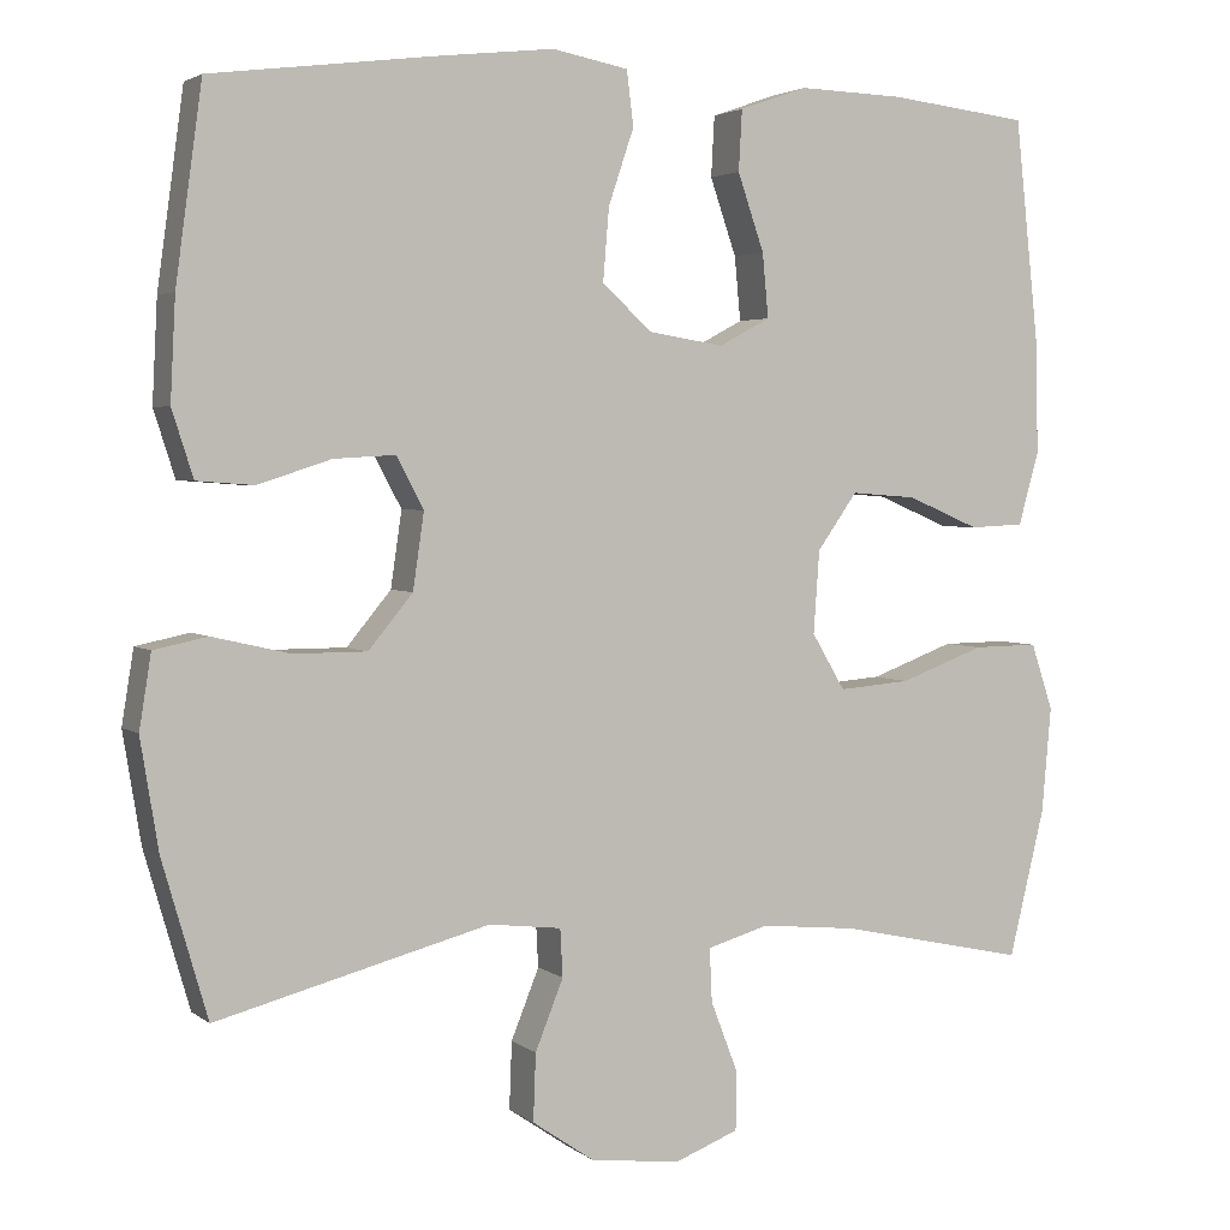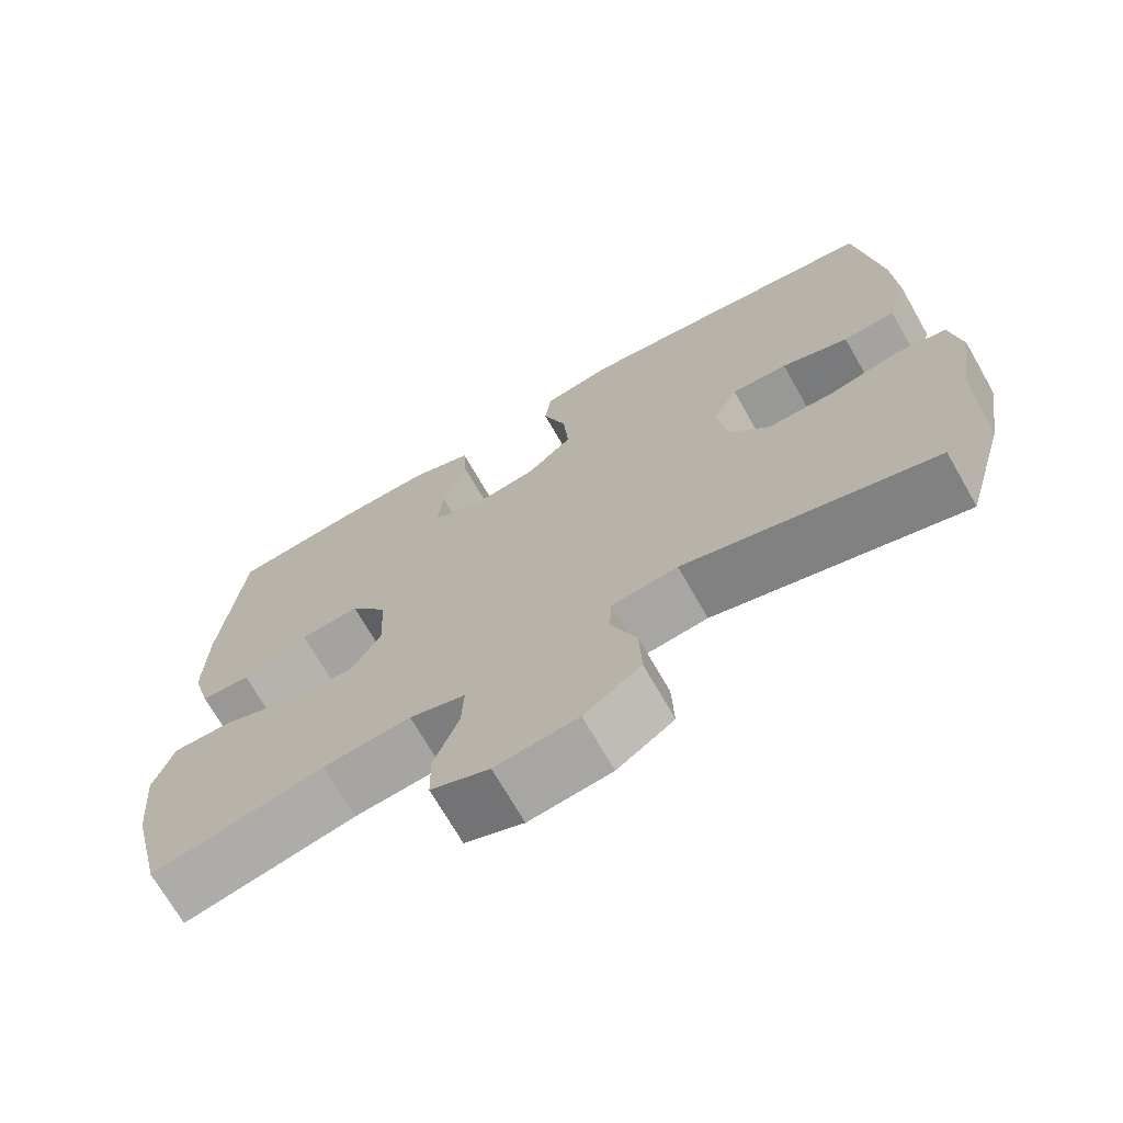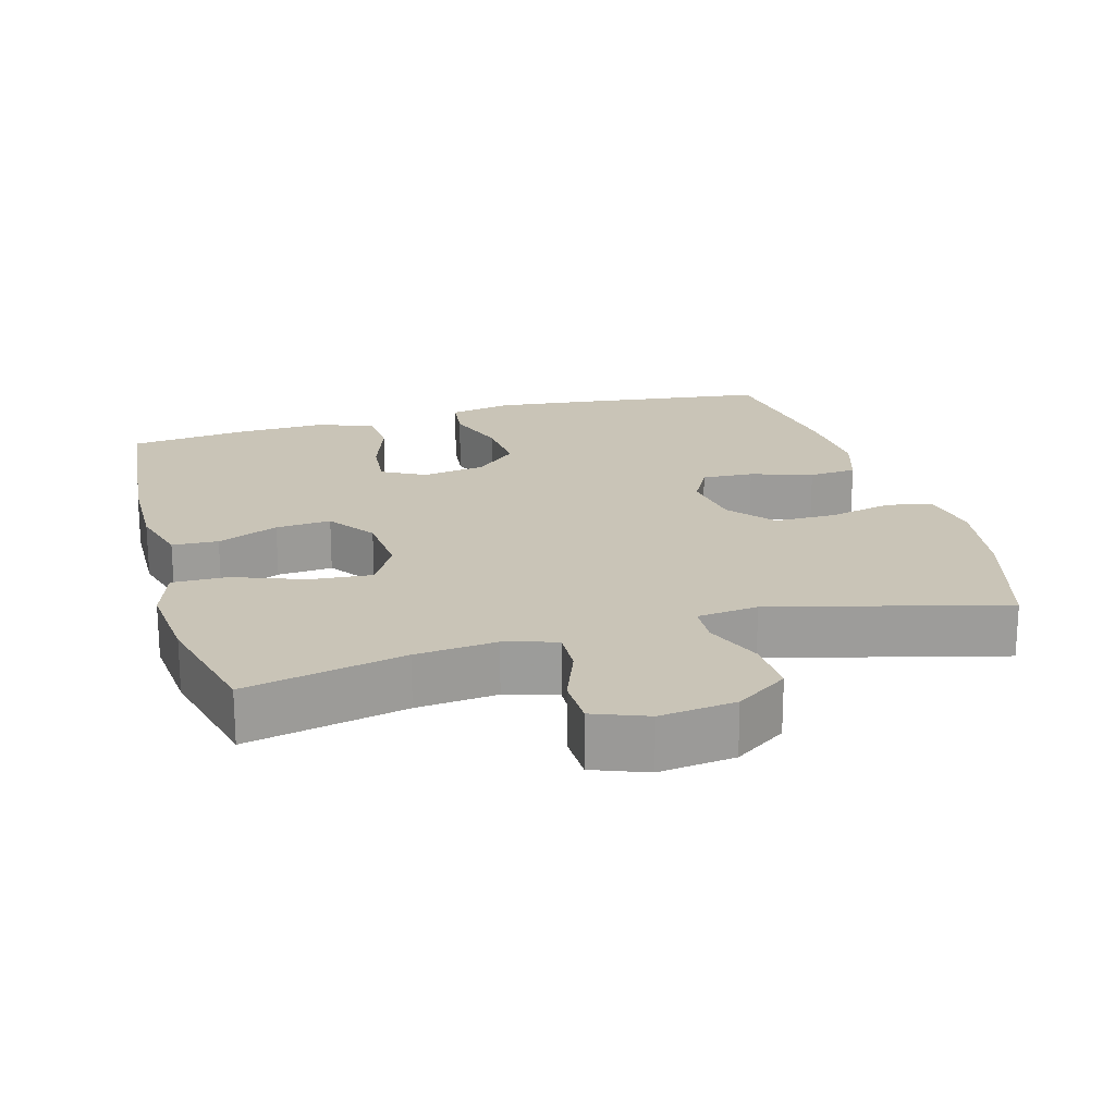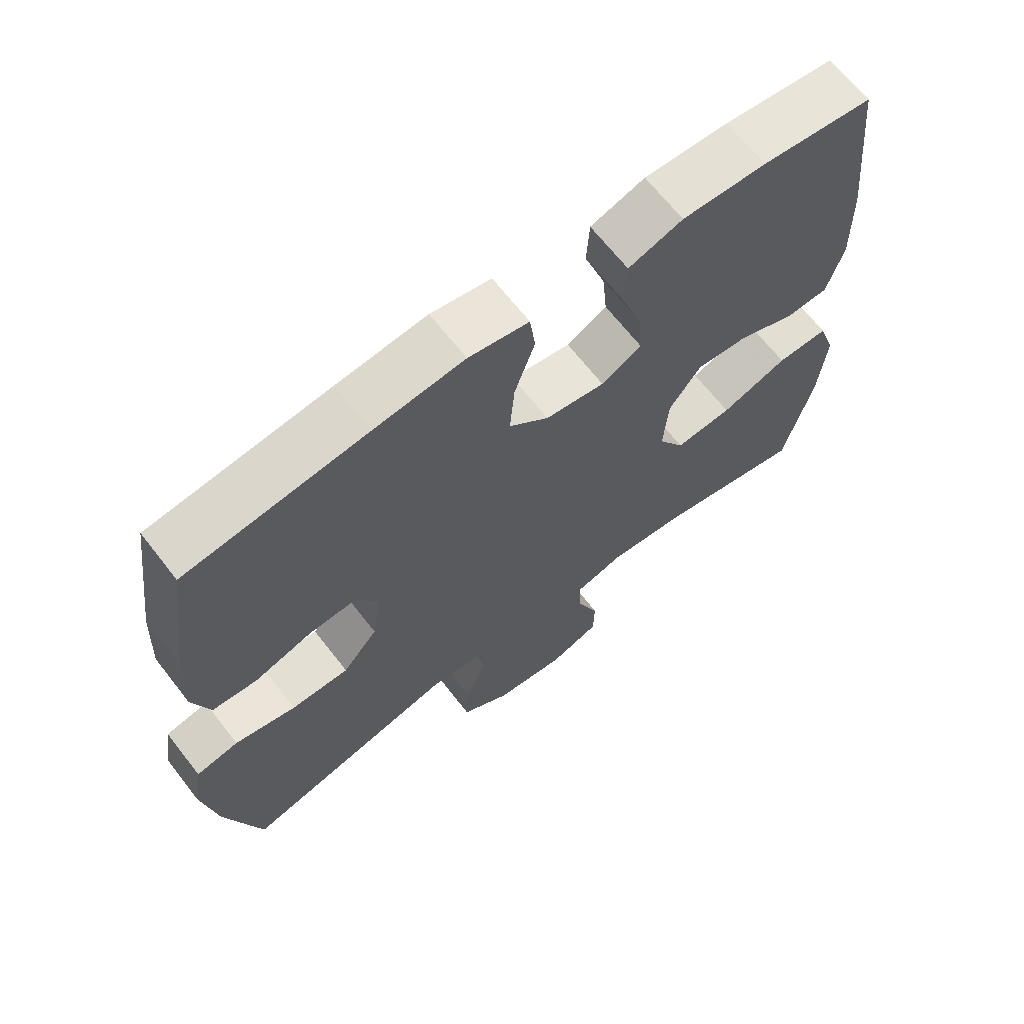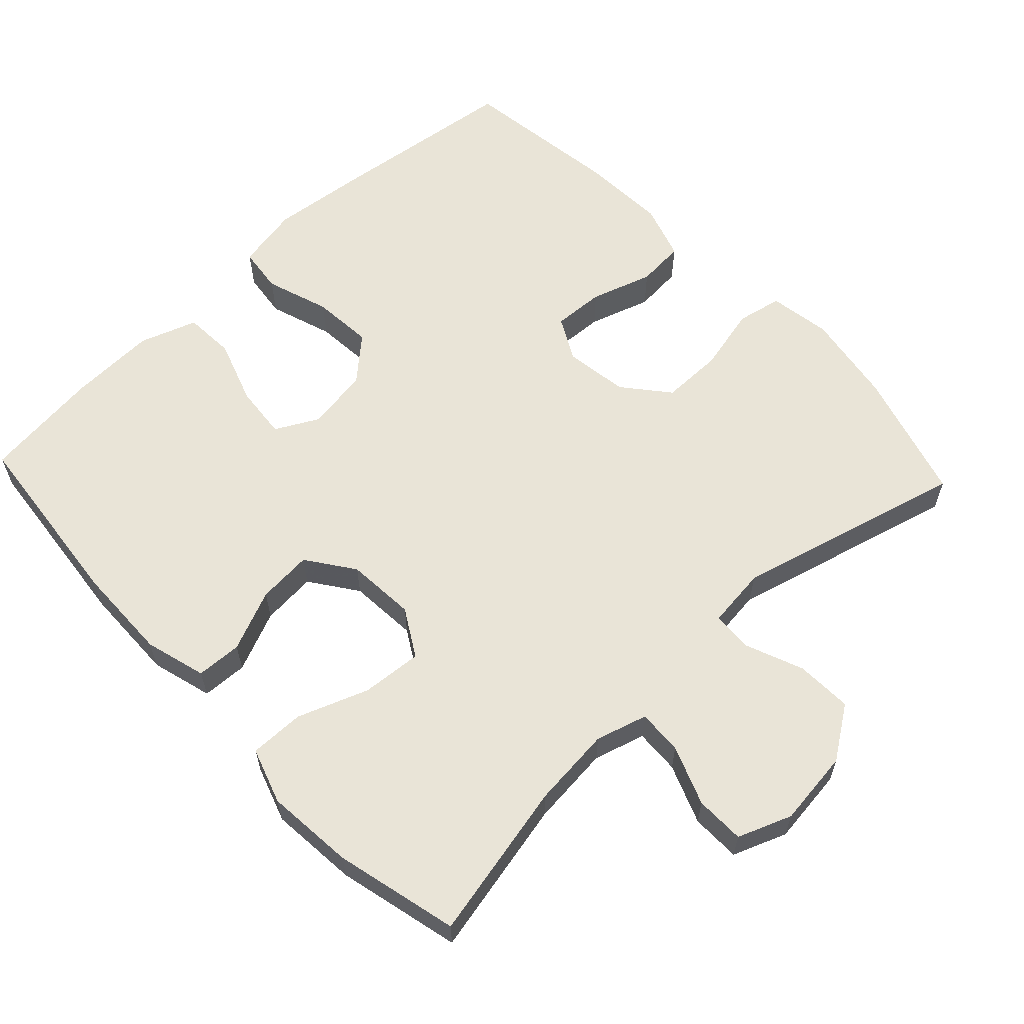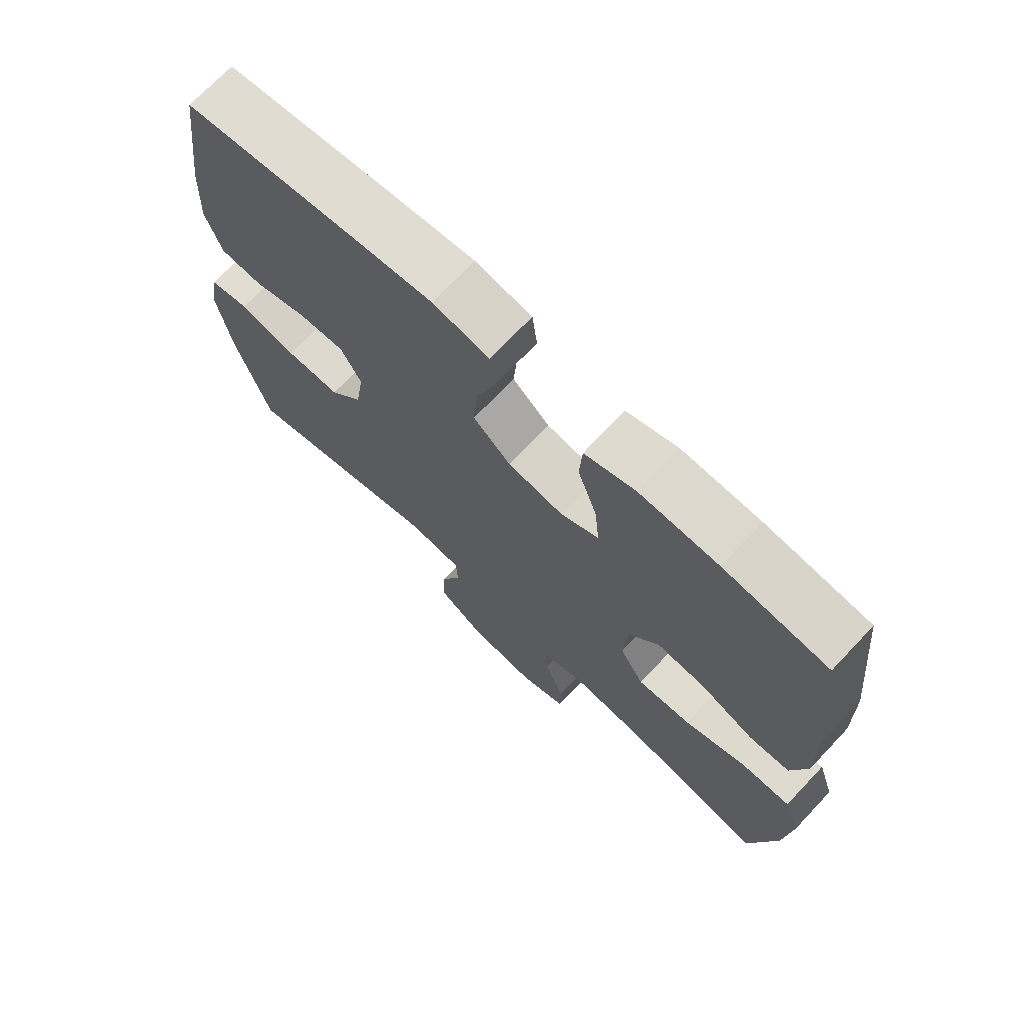
<metadata>
{"format":"obj","ext":"obj","renderer":"f3d","projection":"perspective","resolution":1024,"background":"white","views":[{"elev":3.2,"azim":-24.6,"up":"+Z"},{"elev":-70.4,"azim":-150.3,"up":"+Z"},{"elev":20.0,"azim":164.2,"up":"+Y"},{"elev":66.8,"azim":-37.9,"up":"+Z"},{"elev":60.9,"azim":136.7,"up":"+Y"},{"elev":71.4,"azim":43.4,"up":"+Z"}]}
</metadata>
<code>
v 0.5 0.07 -0.5
v 0.278 0.07 -0.452
v 0.165 0.07 -0.441
v 0.093 0.07 -0.462
v 0.096 0.07 -0.525
v 0.128 0.07 -0.608
v 0.127 0.07 -0.677
v 0.052 0.07 -0.706
v -0.054 0.07 -0.693
v -0.127 0.07 -0.643
v -0.124 0.07 -0.564
v -0.091 0.07 -0.482
v -0.094 0.07 -0.426
v -0.179 0.07 -0.416
v -0.5 0.07 -0.5
v -0.553 0.07 -0.317
v -0.574 0.07 -0.188
v -0.56 0.07 -0.101
v -0.497 0.07 -0.088
v -0.406 0.07 -0.109
v -0.32 0.07 -0.109
v -0.268 0.07 -0.046
v -0.255 0.07 0.043
v -0.287 0.07 0.103
v -0.359 0.07 0.099
v -0.445 0.07 0.071
v -0.512 0.07 0.076
v -0.537 0.07 0.154
v -0.531 0.07 0.273
v -0.5 0.07 0.5
v -0.234 0.07 0.534
v -0.101 0.07 0.549
v -0.012 0.07 0.532
v -0.004 0.07 0.468
v -0.034 0.07 0.379
v -0.041 0.07 0.294
v 0.018 0.07 0.241
v 0.106 0.07 0.227
v 0.166 0.07 0.259
v 0.159 0.07 0.334
v 0.128 0.07 0.424
v 0.132 0.07 0.495
v 0.212 0.07 0.523
v 0.336 0.07 0.519
v 0.5 0.07 0.5
v 0.528 0.07 0.239
v 0.531 0.07 0.106
v 0.507 0.07 0.02
v 0.443 0.07 0.017
v 0.358 0.07 0.053
v 0.281 0.07 0.059
v 0.234 0.07 -0.007
v 0.227 0.07 -0.104
v 0.266 0.07 -0.17
v 0.351 0.07 -0.163
v 0.45 0.07 -0.126
v 0.527 0.07 -0.125
v 0.553 0.07 -0.203
v 0.542 0.07 -0.327
v 0.5 0 -0.5
v 0.278 0 -0.452
v 0.165 0 -0.441
v 0.093 0 -0.462
v 0.096 0 -0.525
v 0.128 0 -0.608
v 0.127 0 -0.677
v 0.052 0 -0.706
v -0.054 0 -0.693
v -0.127 0 -0.643
v -0.124 0 -0.564
v -0.091 0 -0.482
v -0.094 0 -0.426
v -0.179 0 -0.416
v -0.5 0 -0.5
v -0.553 0 -0.317
v -0.574 0 -0.188
v -0.56 0 -0.101
v -0.497 0 -0.088
v -0.406 0 -0.109
v -0.32 0 -0.109
v -0.268 0 -0.046
v -0.255 0 0.043
v -0.287 0 0.103
v -0.359 0 0.099
v -0.445 0 0.071
v -0.512 0 0.076
v -0.537 0 0.154
v -0.531 0 0.273
v -0.5 0 0.5
v -0.234 0 0.534
v -0.101 0 0.549
v -0.012 0 0.532
v -0.004 0 0.468
v -0.034 0 0.379
v -0.041 0 0.294
v 0.018 0 0.241
v 0.106 0 0.227
v 0.166 0 0.259
v 0.159 0 0.334
v 0.128 0 0.424
v 0.132 0 0.495
v 0.212 0 0.523
v 0.336 0 0.519
v 0.5 0 0.5
v 0.528 0 0.239
v 0.531 0 0.106
v 0.507 0 0.02
v 0.443 0 0.017
v 0.358 0 0.053
v 0.281 0 0.059
v 0.234 0 -0.007
v 0.227 0 -0.104
v 0.266 0 -0.17
v 0.351 0 -0.163
v 0.45 0 -0.126
v 0.527 0 -0.125
v 0.553 0 -0.203
v 0.542 0 -0.327
f 58 59 1 2
f 55 56 57 58
f 54 55 58 2
f 53 54 2 3
f 52 53 3 4
f 47 48 49 50
f 47 50 51
f 46 47 51
f 45 46 51
f 44 45 51 52
f 40 41 42 43
f 39 40 43 44
f 32 33 34 35
f 32 35 36
f 31 32 36
f 30 31 36
f 29 30 36 37
f 25 26 27 28
f 24 25 28 29
f 17 18 19 20
f 17 20 21
f 14 15 16 17
f 13 14 17 21
f 9 10 11 12
f 9 12 13
f 8 9 13
f 5 6 7 8
f 4 5 8 13
f 39 44 52 4
f 24 29 37 38
f 23 24 38
f 22 23 38
f 21 22 38 39
f 4 13 21 39
f 61 60 118 117
f 117 116 115 114
f 61 117 114 113
f 62 61 113 112
f 63 62 112 111
f 109 108 107 106
f 110 109 106
f 110 106 105
f 110 105 104
f 111 110 104 103
f 102 101 100 99
f 103 102 99 98
f 94 93 92 91
f 95 94 91
f 95 91 90
f 95 90 89
f 96 95 89 88
f 87 86 85 84
f 88 87 84 83
f 79 78 77 76
f 80 79 76
f 76 75 74 73
f 80 76 73 72
f 71 70 69 68
f 72 71 68
f 72 68 67
f 67 66 65 64
f 72 67 64 63
f 63 111 103 98
f 97 96 88 83
f 97 83 82
f 97 82 81
f 98 97 81 80
f 98 80 72 63
f 1 60 61 2
f 2 61 62 3
f 3 62 63 4
f 4 63 64 5
f 5 64 65 6
f 6 65 66 7
f 7 66 67 8
f 8 67 68 9
f 9 68 69 10
f 10 69 70 11
f 11 70 71 12
f 12 71 72 13
f 13 72 73 14
f 14 73 74 15
f 15 74 75 16
f 16 75 76 17
f 17 76 77 18
f 18 77 78 19
f 19 78 79 20
f 20 79 80 21
f 21 80 81 22
f 22 81 82 23
f 23 82 83 24
f 24 83 84 25
f 25 84 85 26
f 26 85 86 27
f 27 86 87 28
f 28 87 88 29
f 29 88 89 30
f 30 89 90 31
f 31 90 91 32
f 32 91 92 33
f 33 92 93 34
f 34 93 94 35
f 35 94 95 36
f 36 95 96 37
f 37 96 97 38
f 38 97 98 39
f 39 98 99 40
f 40 99 100 41
f 41 100 101 42
f 42 101 102 43
f 43 102 103 44
f 44 103 104 45
f 45 104 105 46
f 46 105 106 47
f 47 106 107 48
f 48 107 108 49
f 49 108 109 50
f 50 109 110 51
f 51 110 111 52
f 52 111 112 53
f 53 112 113 54
f 54 113 114 55
f 55 114 115 56
f 56 115 116 57
f 57 116 117 58
f 58 117 118 59
f 59 118 60 1

</code>
